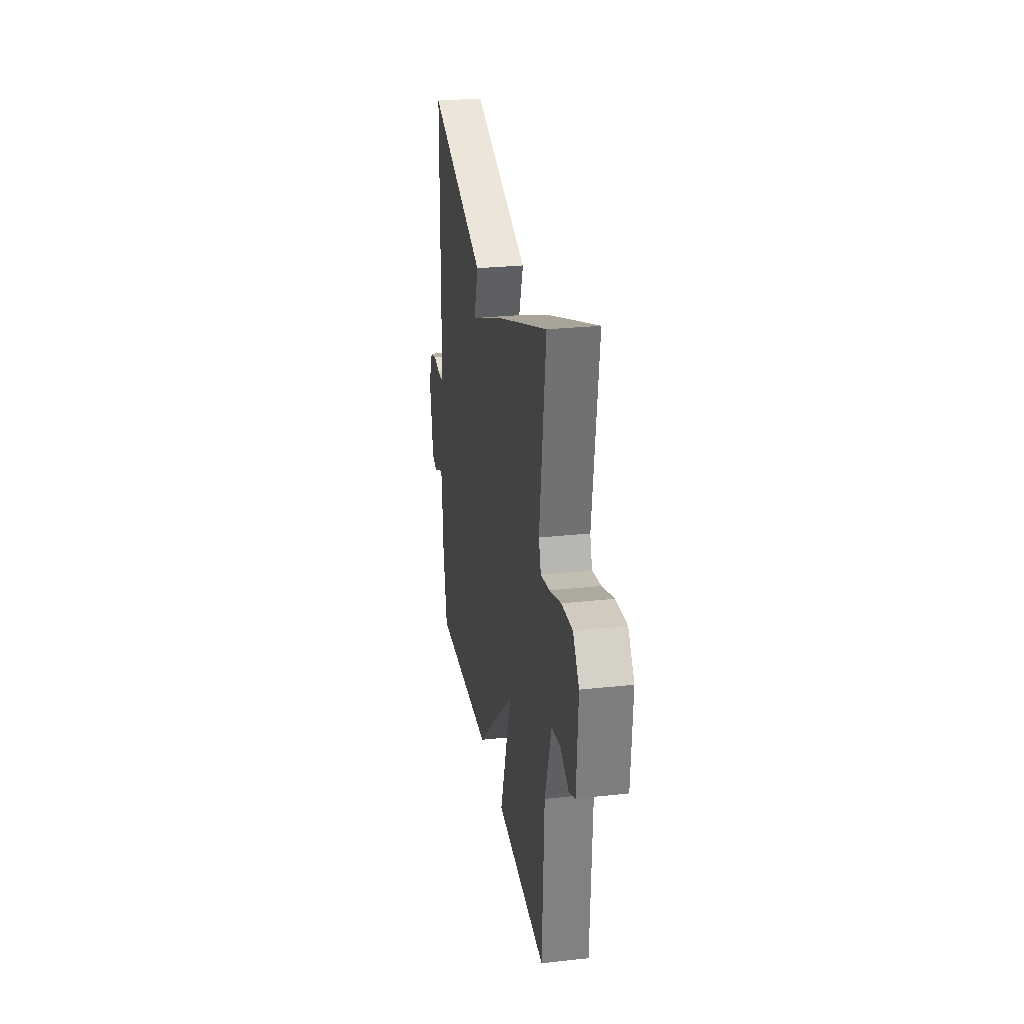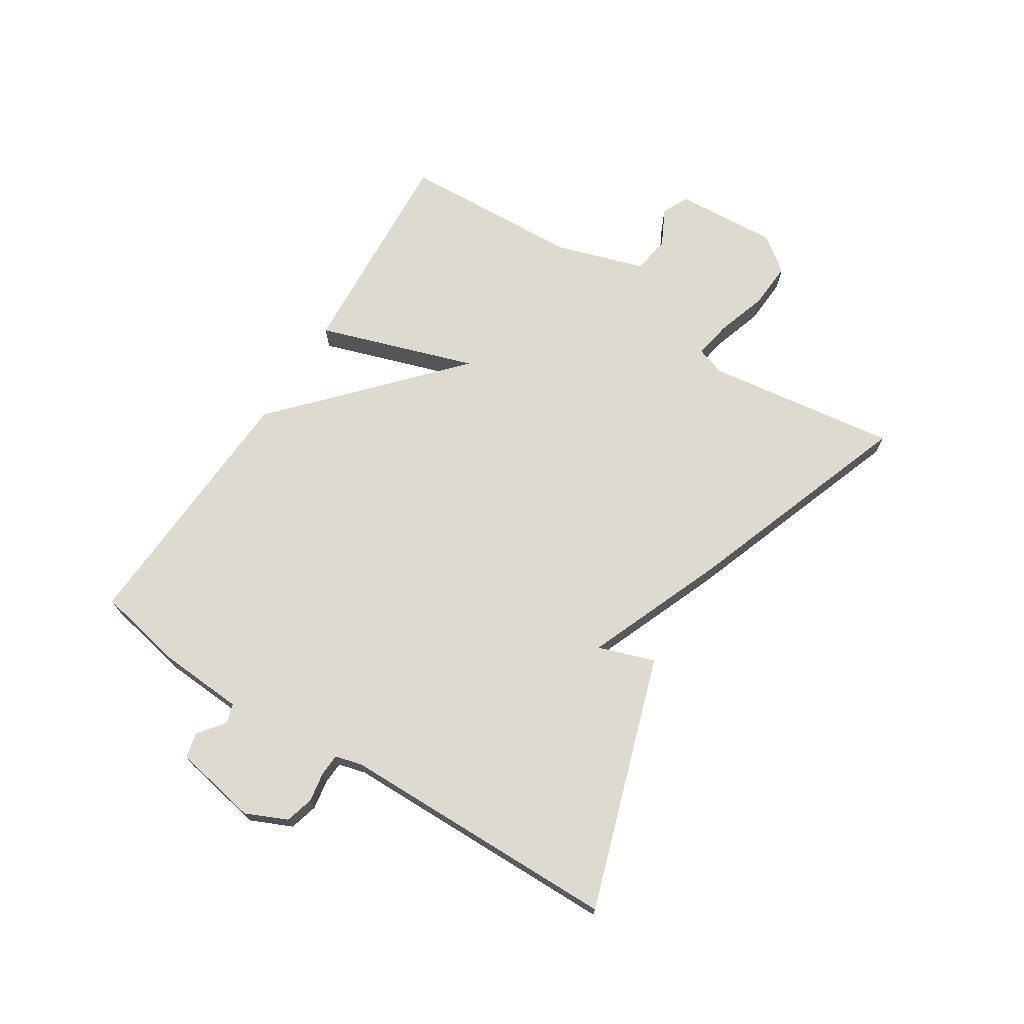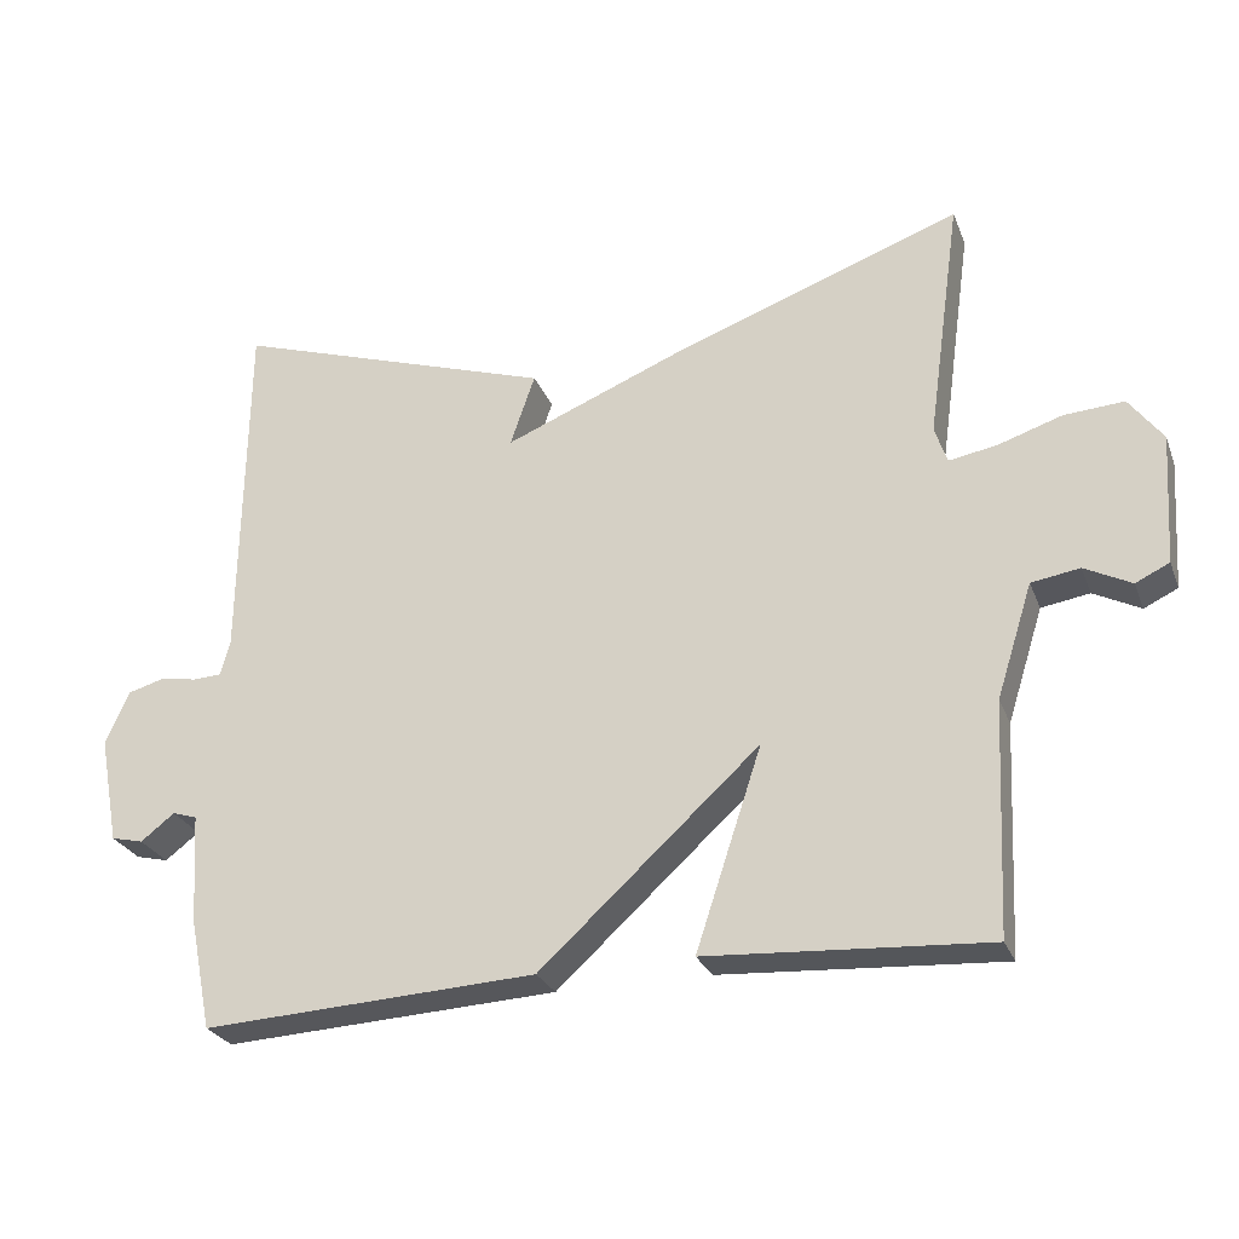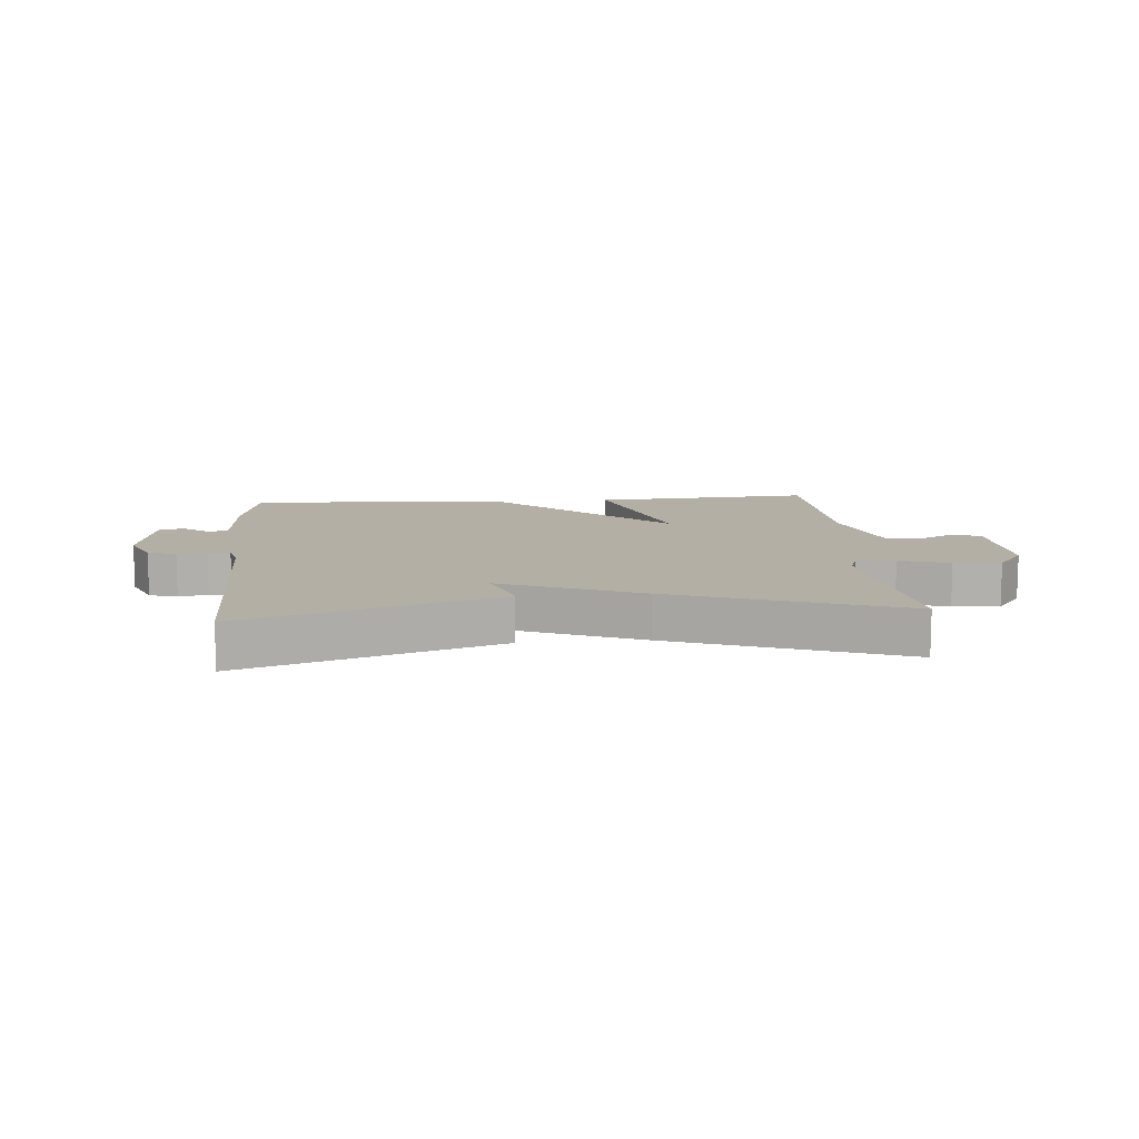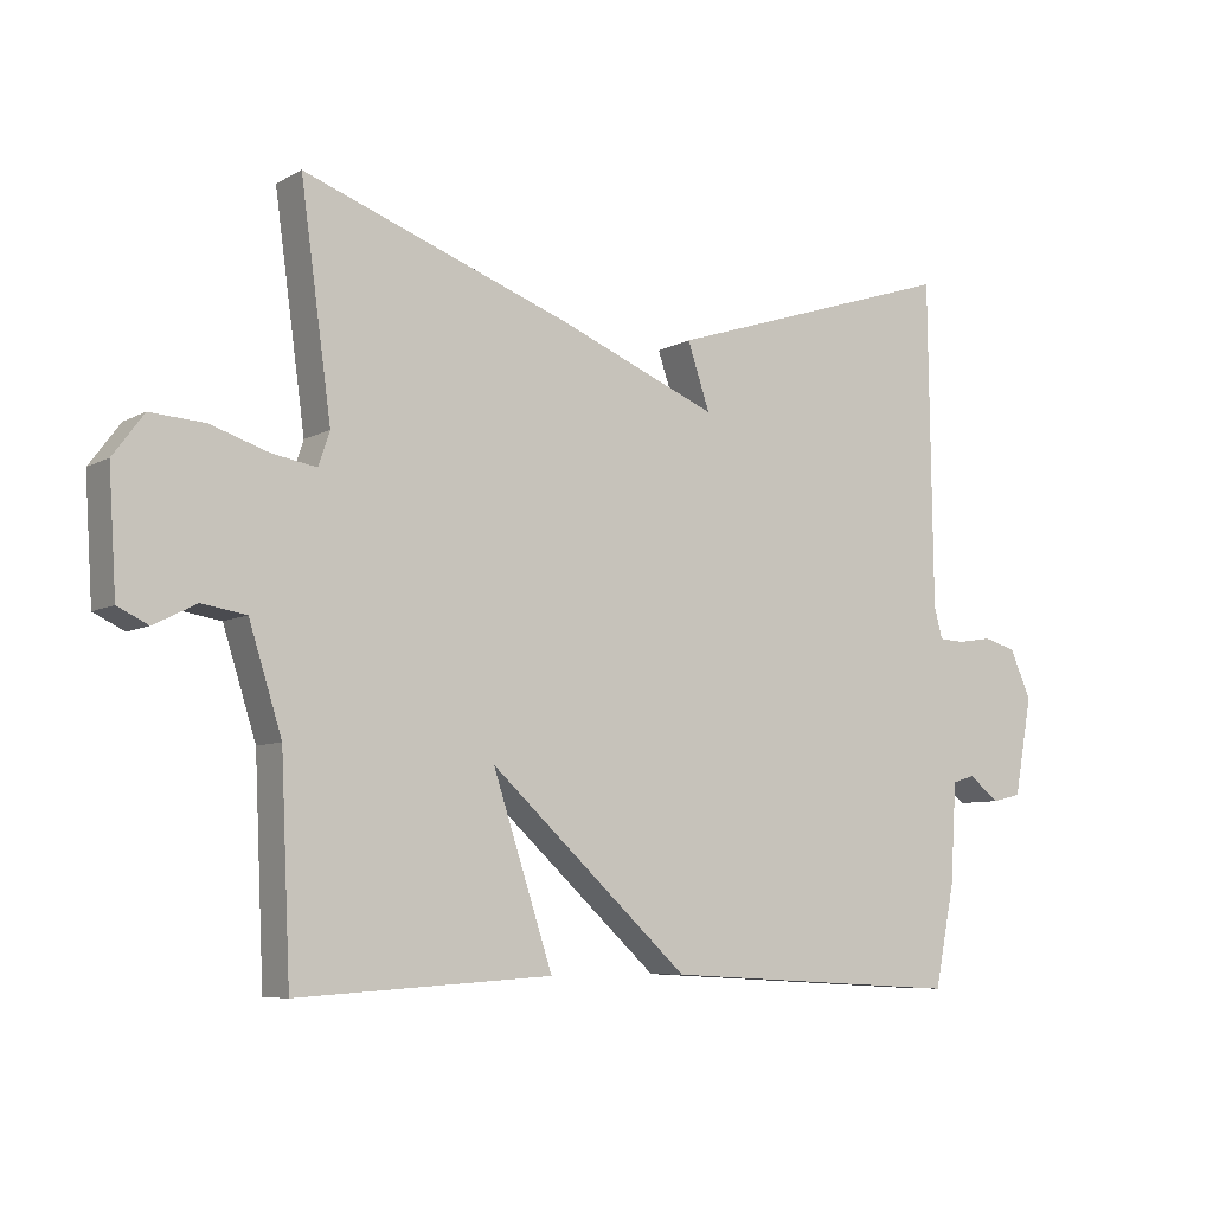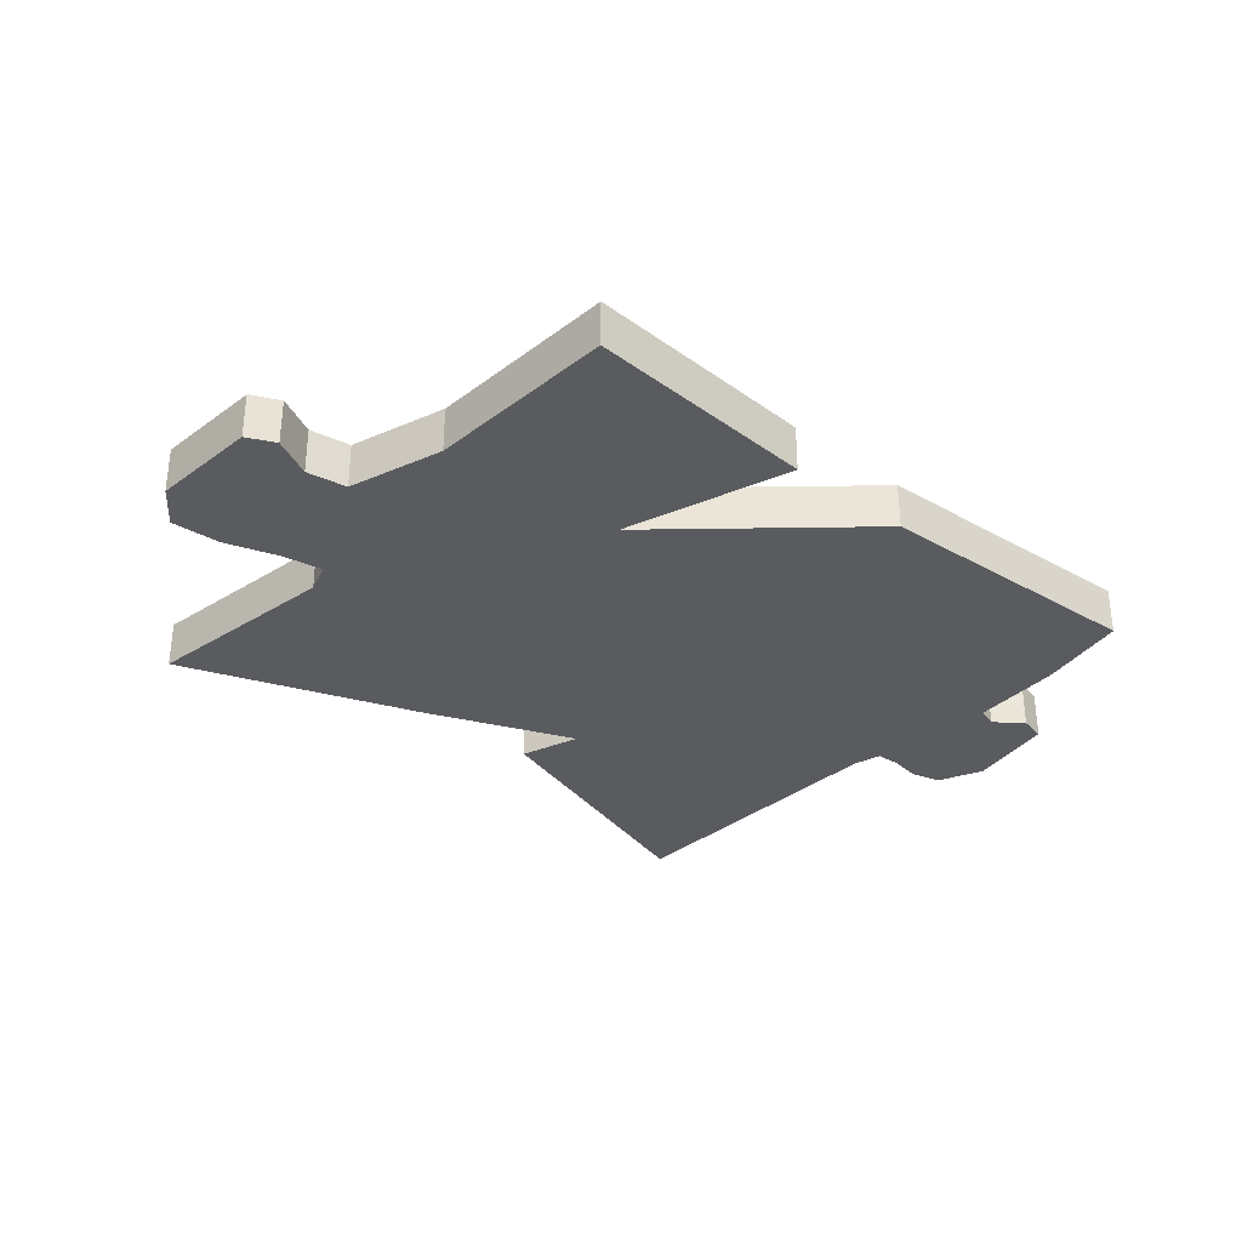
<metadata>
{"format":"obj","ext":"obj","renderer":"f3d","projection":"perspective","resolution":1024,"background":"white","views":[{"elev":27.3,"azim":80.5,"up":"+Z"},{"elev":70.9,"azim":-57.6,"up":"+Y"},{"elev":-26.6,"azim":18.5,"up":"+Z"},{"elev":11.3,"azim":-4.7,"up":"+Y"},{"elev":-7.3,"azim":146.2,"up":"+Z"},{"elev":-32.5,"azim":138.8,"up":"+Y"}]}
</metadata>
<code>
v 0.5 0.07 -0.5
v 0.135 0.07 -0.477
v 0.221 0.07 -0.216
v -0.065 0.07 -0.477
v -0.5 0.07 -0.5
v -0.529 0.07 -0.356
v -0.538 0.07 -0.213
v -0.57 0.07 -0.203
v -0.614 0.07 -0.237
v -0.656 0.07 -0.227
v -0.682 0.07 -0.087
v -0.651 0.07 -0.018
v -0.604 0.07 -0.005
v -0.555 0.07 -0.013
v -0.518 0.07 -0.011
v -0.506 0.07 0.034
v -0.5 0.07 0.5
v -0.08 0.07 0.363
v -0.112 0.07 0.269
v 0.12 0.07 0.363
v 0.5 0.07 0.5
v 0.456 0.07 0.182
v 0.472 0.07 0.134
v 0.535 0.07 0.145
v 0.618 0.07 0.172
v 0.696 0.07 0.177
v 0.74 0.07 0.118
v 0.729 0.07 -0.052
v 0.685 0.07 -0.073
v 0.624 0.07 -0.042
v 0.561 0.07 -0.052
v 0.514 0.07 -0.2
v 0.5 0 -0.5
v 0.135 0 -0.477
v 0.221 0 -0.216
v -0.065 0 -0.477
v -0.5 0 -0.5
v -0.529 0 -0.356
v -0.538 0 -0.213
v -0.57 0 -0.203
v -0.614 0 -0.237
v -0.656 0 -0.227
v -0.682 0 -0.087
v -0.651 0 -0.018
v -0.604 0 -0.005
v -0.555 0 -0.013
v -0.518 0 -0.011
v -0.506 0 0.034
v -0.5 0 0.5
v -0.08 0 0.363
v -0.112 0 0.269
v 0.12 0 0.363
v 0.5 0 0.5
v 0.456 0 0.182
v 0.472 0 0.134
v 0.535 0 0.145
v 0.618 0 0.172
v 0.696 0 0.177
v 0.74 0 0.118
v 0.729 0 -0.052
v 0.685 0 -0.073
v 0.624 0 -0.042
v 0.561 0 -0.052
v 0.514 0 -0.2
f 28 29 30
f 27 28 30
f 26 27 30
f 25 26 30
f 24 25 30
f 23 24 30 31
f 19 20 21 22
f 19 22 23
f 16 17 18 19
f 23 31 32
f 19 23 32
f 16 19 32
f 15 16 32
f 12 13 14
f 11 12 14
f 10 11 14
f 9 10 14
f 8 9 14
f 14 15 32
f 8 14 32
f 7 8 32
f 5 6 7
f 4 5 7
f 3 4 7
f 1 2 3
f 32 1 3
f 3 7 32
f 62 61 60
f 62 60 59
f 62 59 58
f 62 58 57
f 62 57 56
f 63 62 56 55
f 54 53 52 51
f 55 54 51
f 51 50 49 48
f 64 63 55
f 64 55 51
f 64 51 48
f 64 48 47
f 46 45 44
f 46 44 43
f 46 43 42
f 46 42 41
f 46 41 40
f 64 47 46
f 64 46 40
f 64 40 39
f 39 38 37
f 39 37 36
f 39 36 35
f 35 34 33
f 35 33 64
f 64 39 35
f 1 33 34 2
f 2 34 35 3
f 3 35 36 4
f 4 36 37 5
f 5 37 38 6
f 6 38 39 7
f 7 39 40 8
f 8 40 41 9
f 9 41 42 10
f 10 42 43 11
f 11 43 44 12
f 12 44 45 13
f 13 45 46 14
f 14 46 47 15
f 15 47 48 16
f 16 48 49 17
f 17 49 50 18
f 18 50 51 19
f 19 51 52 20
f 20 52 53 21
f 21 53 54 22
f 22 54 55 23
f 23 55 56 24
f 24 56 57 25
f 25 57 58 26
f 26 58 59 27
f 27 59 60 28
f 28 60 61 29
f 29 61 62 30
f 30 62 63 31
f 31 63 64 32
f 32 64 33 1

</code>
